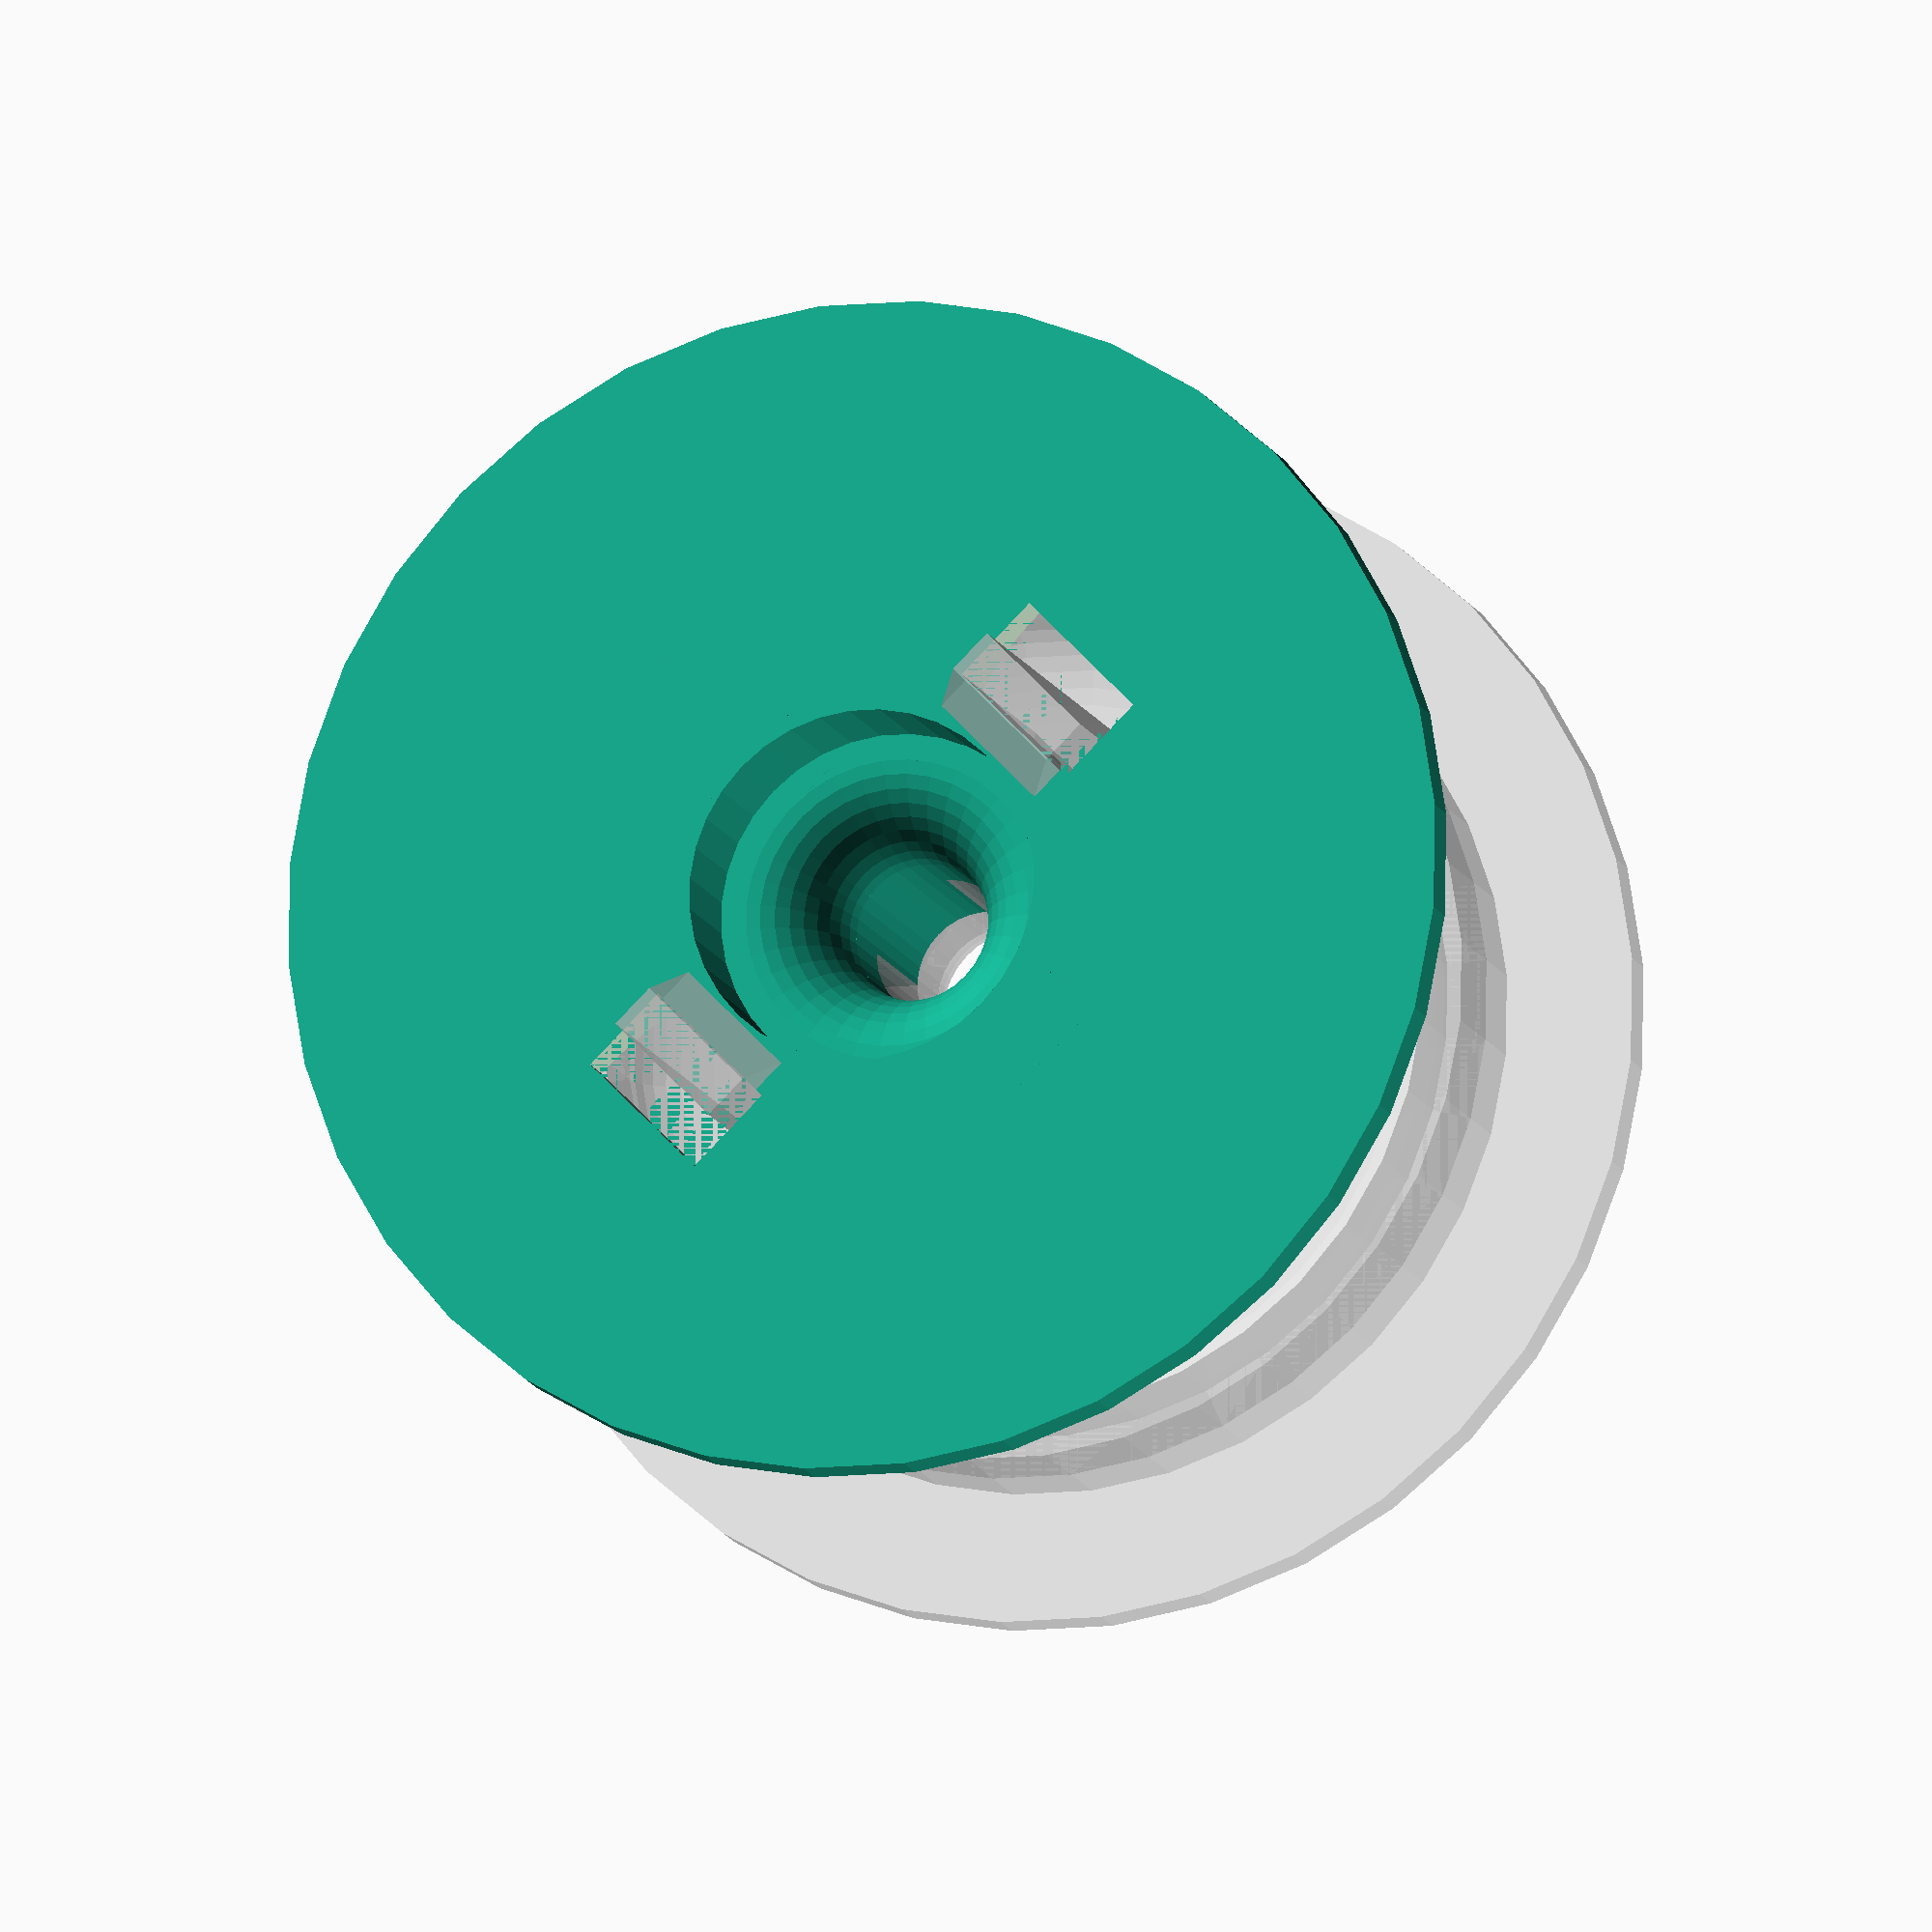
<openscad>
//mating roller
//convert two bearings into a spool roller
$fn=36; //TODO: convert this to 360 for production
inner_length=41;
hub_diameter=57.2; //spool hub inner diameter

//Known inner_length and hub_diameter values:
//3D Solutech 1kg: [62, 57.2]
//trigorilla 0.5kg TPU: [41, 57.2]
//Overture 1kg PETG (plastic spool): [69, 55.2]
//Overture 1kg TPU (cardboard spool): [67, 54.4]
bearing_diameter=22; //outer diameter of bearing
flange_height=8; //configurable
bearing_width=7;
total_diameter=hub_diameter+2*flange_height;
bore_diameter=8;
rail_width=10;
rail_thickness=2.5;
bearing_overlap=1.6; //lip width behind the bearing
bore_tolerance=0.8;
taper_width=7; //how wide is the taper section behind the bearing.
taper_gap=(bearing_diameter-2*bearing_overlap)/2-(bore_diameter+bore_tolerance)/2; //how much to taper in radially
half_core_length=inner_length/2+rail_thickness-bearing_width-taper_width;
tab_thickness=3;
tab_width=8.5;
tab_side_clearance=1;
tab_end_clearance=0.1;
module half_hub() {
    difference() {
        //create a cylinder for the outer ear, subtract spot for bearing.
        linear_extrude(bearing_width)
            difference() {
                circle(d=hub_diameter+2*flange_height);
                circle(d=bearing_diameter);
            };
        //cut out the ear flange
        translate([0,0,bearing_width])
            rotate_extrude()
                translate([total_diameter/2,0])
                    scale([2*flange_height,2*(bearing_width-rail_thickness)])
                        square(1,center=true);
        //cut out some excess weight between bearing and hub
        translate([0,0,bearing_width])
            rotate_extrude()
                translate([bearing_diameter/2+rail_thickness+(hub_diameter/2-bearing_diameter/2-2*rail_thickness)/2,0,])
                    scale([hub_diameter/2-bearing_diameter/2-2*rail_thickness,2*(bearing_width-rail_thickness)])
                        circle(d=1);
            
        //mating_holes
        for(r=[90,270]) {
            linear_extrude(2*(bearing_width+taper_width+half_core_length))
                rotate([0,0,r])
                    translate([bearing_diameter/2+tab_thickness+rail_thickness,0,0])
                        square([tab_thickness*2,tab_width+tab_side_clearance],center=true);
        }
    }
    
    //continue rail surface for desired distance
    translate([0,0,bearing_width])
        linear_extrude(rail_width-bearing_width+rail_thickness)
            difference() {
                circle(d=hub_diameter);
                circle(d=hub_diameter-2*rail_thickness);
            };
    //wall behind bearing
    translate([0,0,bearing_width])
        linear_extrude(rail_thickness)
            difference() {
                circle(d=bearing_diameter+2*rail_thickness);
                circle(d=bearing_diameter-2*bearing_overlap);
            }
    //shrink down to bore diameter
    rotate_extrude()
        translate([(bearing_diameter-2*bearing_overlap)/2,bearing_width+taper_width])
            intersection(){
                difference() {
                    scale([taper_gap,taper_width])
                        circle(r=1);
                    scale([taper_gap-rail_thickness,taper_width-rail_thickness])
                        circle(r=1);
                }
                translate([-total_diameter/2,-total_diameter/2]) square(total_diameter, center=true);
            }
    //inner core
    translate([0,0,bearing_width+taper_width]) {
        linear_extrude(half_core_length/2)
            difference() {
                circle(d=bore_diameter+bore_tolerance+2*rail_thickness);
                circle(d=bore_diameter+bore_tolerance);
            }
        for(r=[0,180])
            translate([0,0,half_core_length/2]) //extends beyond half-way
                linear_extrude(half_core_length)
                    difference() {
                        circle(d=bore_diameter+bore_tolerance+2*rail_thickness);
                        circle(d=bore_diameter+bore_tolerance);
                        for(r2=[45,225]) rotate([0,0,r2])
                            square(bore_diameter/2+bore_tolerance/2+rail_thickness);
                    }
    }
    //mating_sticks
    for(r=[0,180]) {
        rotate([0,0,r])
            translate([0,tab_width/2,0]) rotate([90,0,0]) linear_extrude(tab_width)
                difference() {
                    polygon([
                        [(bore_diameter+bore_tolerance)/2,bearing_width],
                        [(bore_diameter+bore_tolerance)/2,bearing_width+taper_width+3/2*half_core_length],
                        [bearing_diameter/2,bearing_width+taper_width+3/2*half_core_length],
                        [bearing_diameter/2+rail_thickness,bearing_width+taper_width+15/8*half_core_length],
                        [bearing_diameter/2+rail_thickness,bearing_width+taper_width+2*half_core_length+taper_width-rail_thickness],
                        [bearing_diameter/2+rail_thickness,2*(bearing_width+taper_width+half_core_length)+tab_end_clearance],
                        [bearing_diameter/2+rail_thickness-3/4*tab_thickness,2*(bearing_width+taper_width+half_core_length)+tab_end_clearance],
                        [bearing_diameter/2+rail_thickness,2*(bearing_width+taper_width+half_core_length)+tab_end_clearance+tab_thickness],
                        [bearing_diameter/2+rail_thickness+tab_thickness,2*(bearing_width+taper_width+half_core_length)+tab_end_clearance+tab_thickness],
                        [bearing_diameter/2+rail_thickness+tab_thickness,bearing_width+taper_width+3/2*half_core_length],
                        [bearing_diameter/2+rail_thickness+tab_thickness,0],
                        [bearing_diameter/2,0],
                        [bearing_diameter/2,bearing_width]
                    ]);
                    translate([taper_gap+(bore_diameter+bore_tolerance)/2,bearing_width+taper_width])
                        difference() {
                            translate([-total_diameter/2,-total_diameter/2]) square(total_diameter, center=true);
                            scale([taper_gap,taper_width]) circle(r=1);
                        }
                }
    }
}

translate([0,0,-rail_thickness])
difference() {
    union() {
        half_hub();
        %translate([0,0,2*(bearing_width+taper_width+half_core_length)])
            rotate([0,180,90])
                half_hub();
    }
    //translate([-50,-100,0])
    //    cube(100,center=false);
}
</openscad>
<views>
elev=193.0 azim=134.2 roll=343.9 proj=o view=solid
</views>
